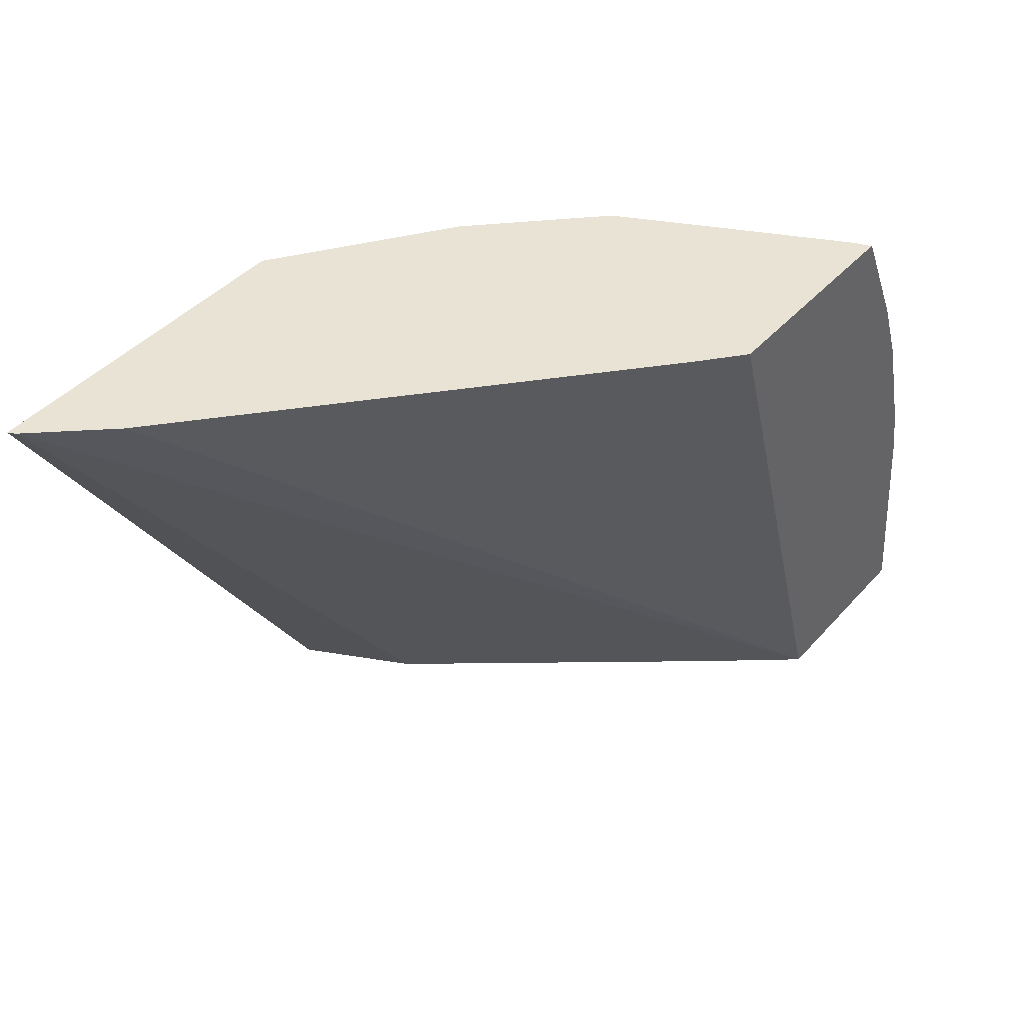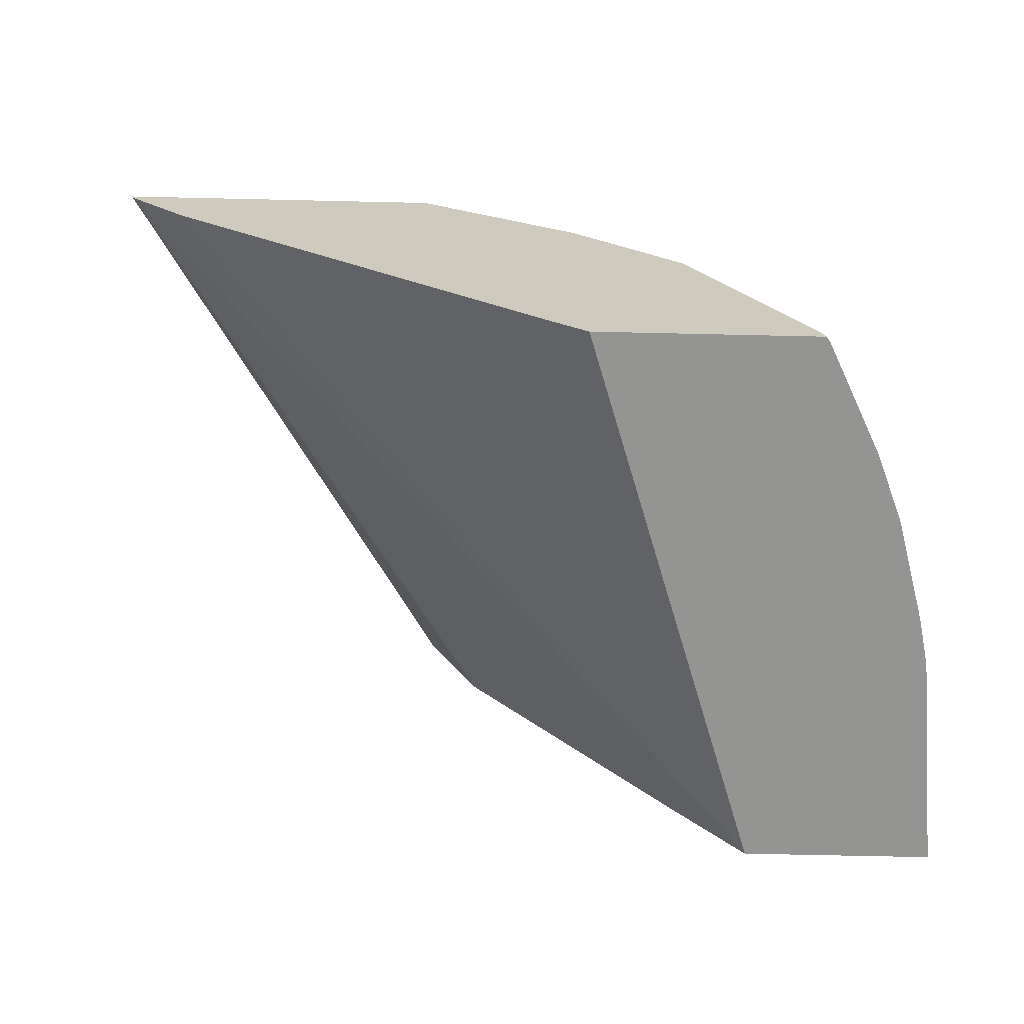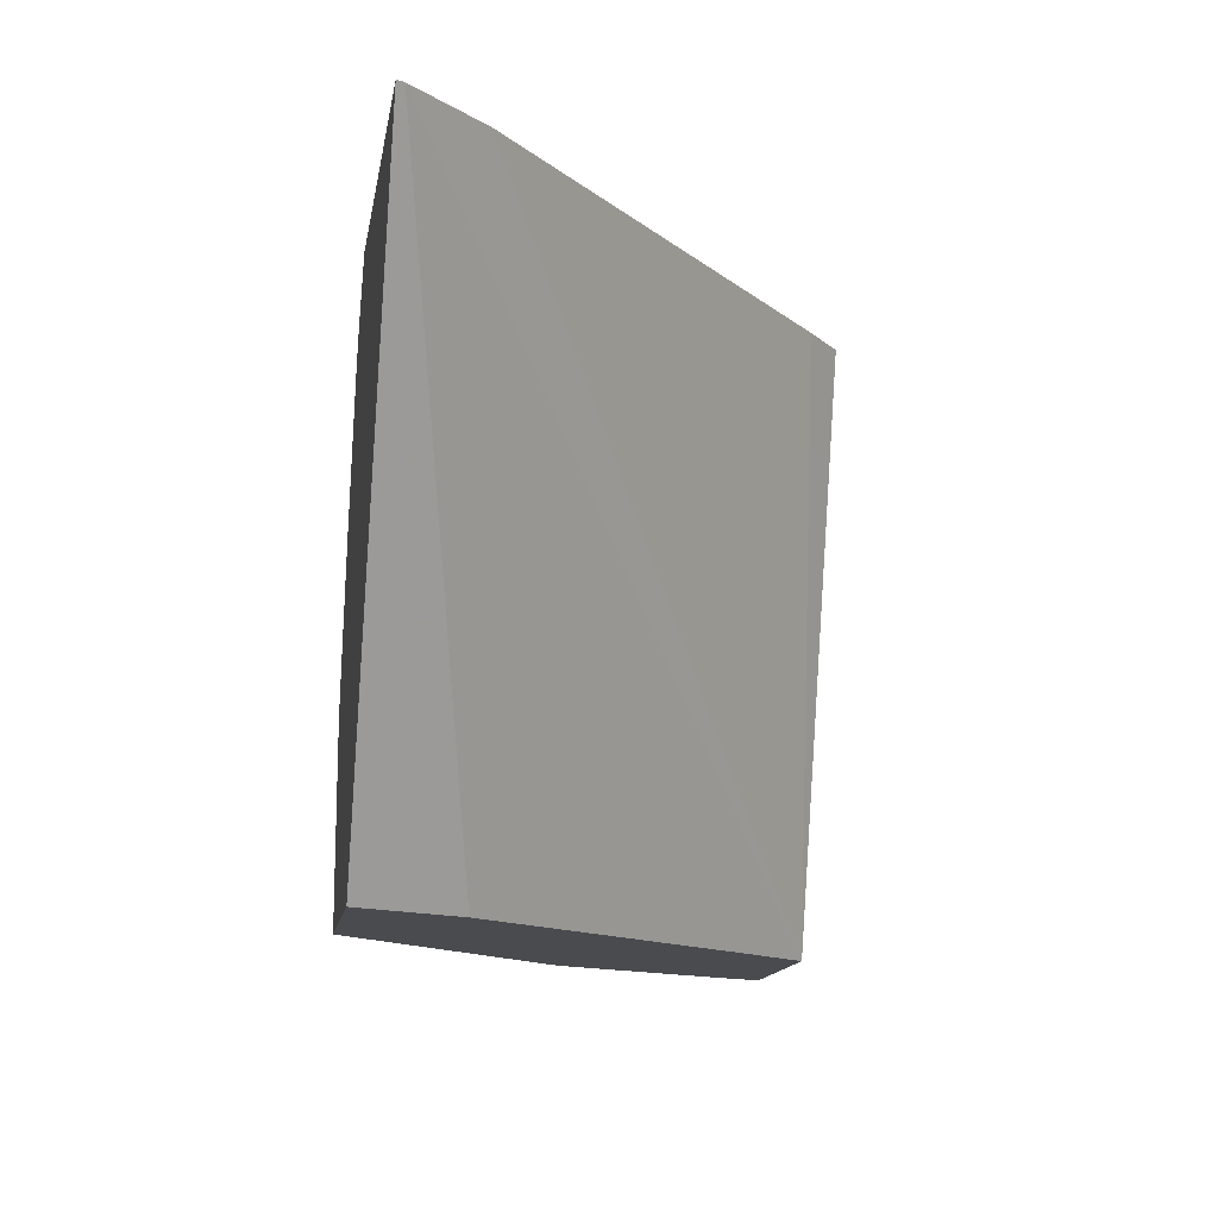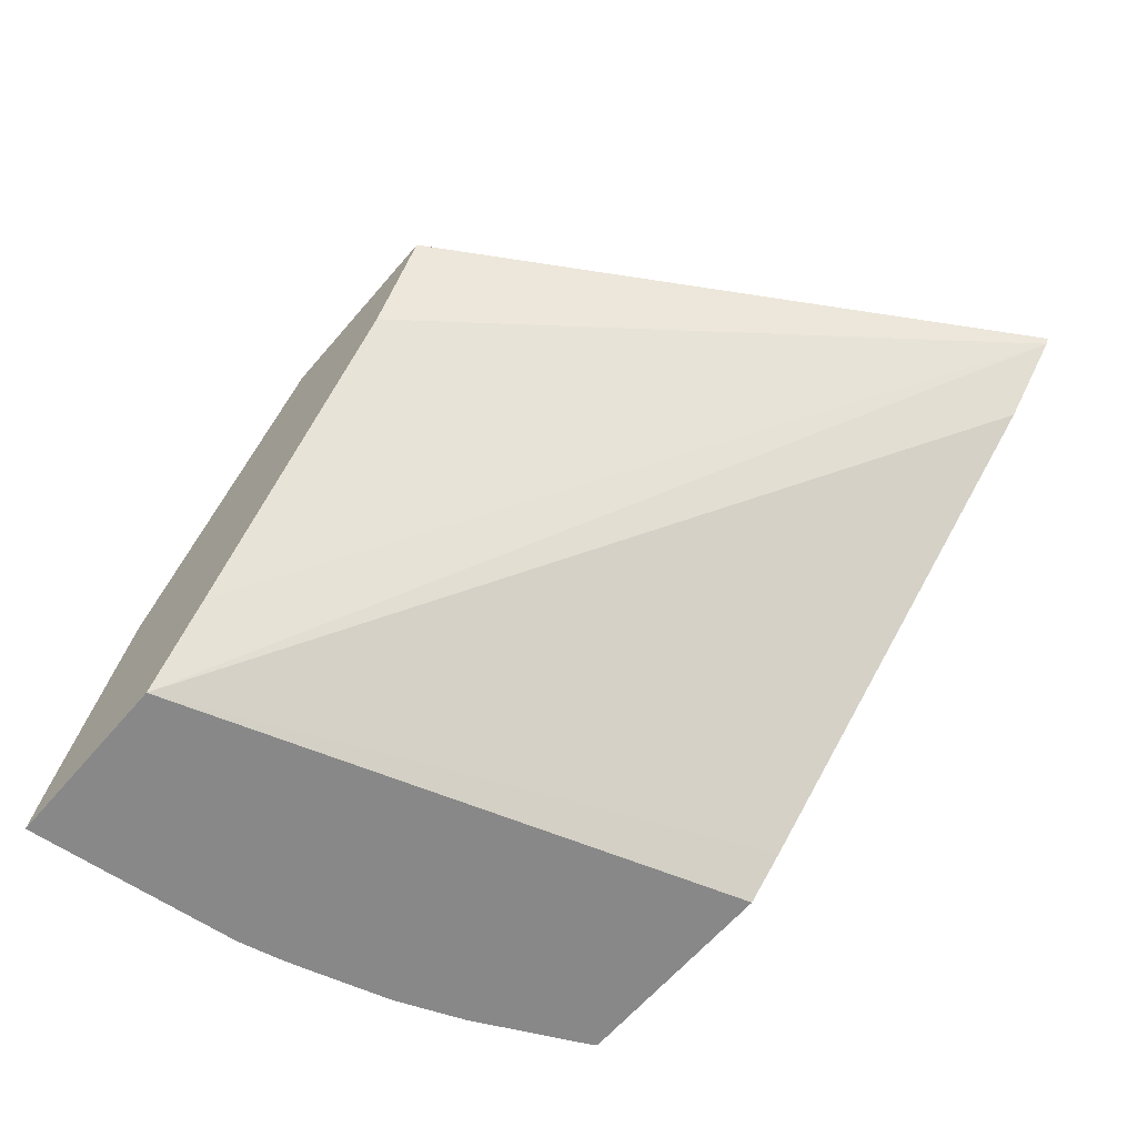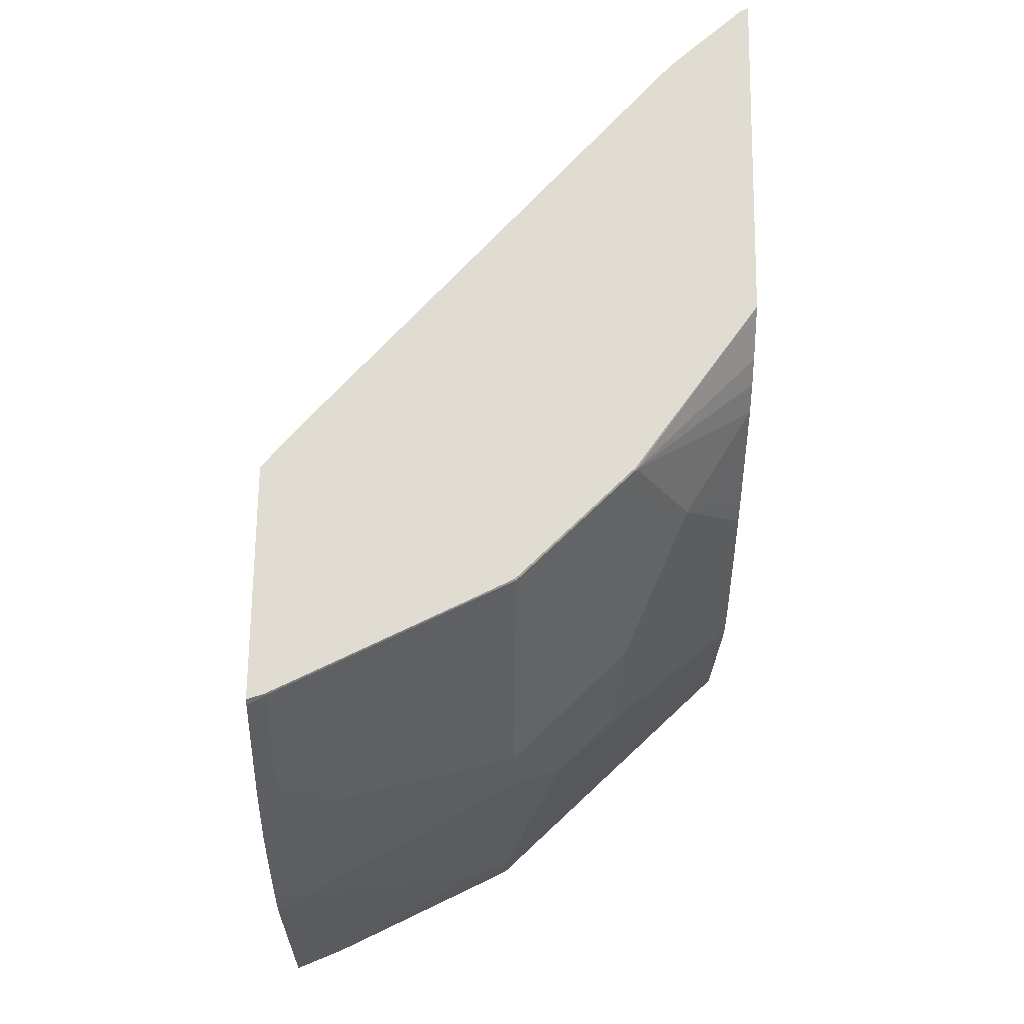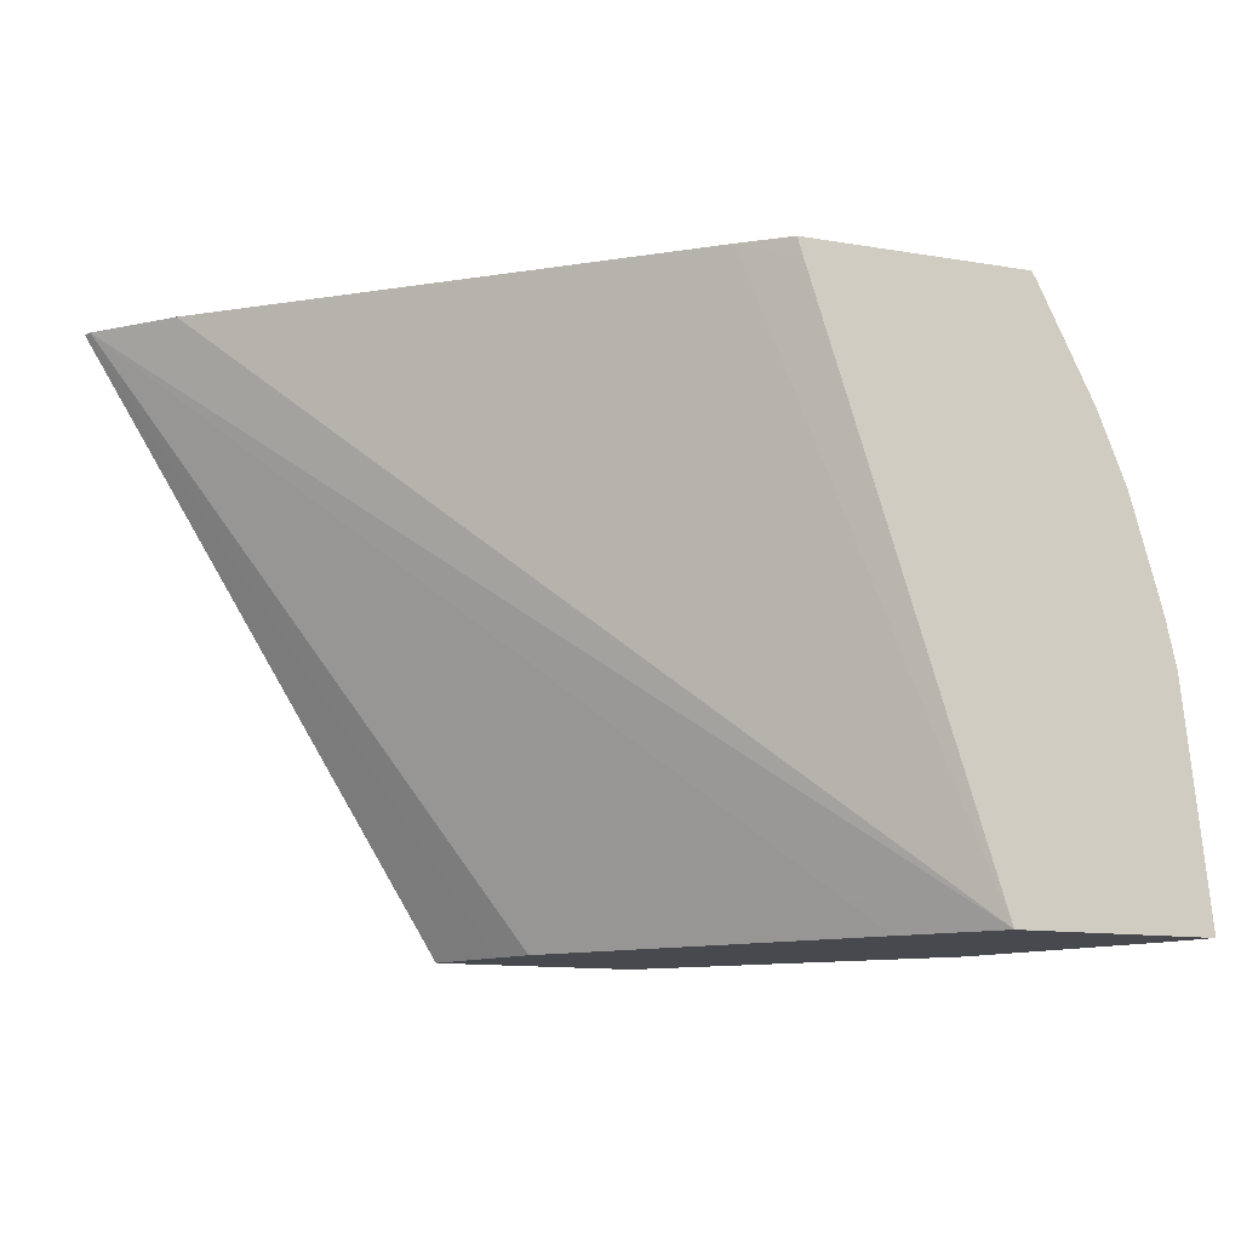
<metadata>
{"format":"obj","ext":"obj","renderer":"f3d","projection":"perspective","resolution":1024,"background":"white","views":[{"elev":42.3,"azim":-52.1,"up":"+Z"},{"elev":-67.0,"azim":-1.3,"up":"+Y"},{"elev":-14.2,"azim":-99.4,"up":"+Z"},{"elev":-62.9,"azim":-130.5,"up":"+Y"},{"elev":69.3,"azim":90.8,"up":"+Z"},{"elev":-12.7,"azim":-21.4,"up":"+Z"}]}
</metadata>
<code>
v 0.7119 0.2396 0.0009804
v 0.6993 0.2687 0.0009804
v 0.6972 0.2396 0.1365
v 0.5965 0.2396 0.0009804
v 0.6892 0.2557 0.1445
v 0.6558 0.3557 0.0009804
v 0.6558 0.3557 0.04448
v 0.6912 0.2396 0.1636
v 0.5558 0.289 0.0009804
v 0.4888 0.2396 0.333
v 0.4606 0.2606 0.3428
v 0.2215 0.4722 0.3428
v 0.1821 0.5156 0.3428
v 0.6225 0.3891 0.1778
v 0.6253 0.3669 0.2042
v 0.6447 0.378 0.0009804
v 0.6447 0.378 0.02226
v 0.6114 0.4113 0.1556
v 0.6836 0.2501 0.1751
v 0.6889 0.2396 0.1724
v 0.4224 0.4557 0.0009804
v 0.4857 0.2396 0.3428
v 0.1799 0.52 0.3428
v 0.6169 0.3835 0.2084
v 0.6503 0.2835 0.2418
v 0.6586 0.2668 0.2376
v 0.6722 0.2396 0.2308
v 0.507 0.52 0.0009804
v 0.507 0.52 0.1136
v 0.578 0.4446 0.1556
v 0.5502 0.4502 0.2084
v 0.4113 0.478 0.0009804
v 0.6198 0.2396 0.3428
v 0.3821 0.52 0.3428
v 0.3903 0.52 0.0009804
v 0.4007 0.4992 0.0009804
v 0.6169 0.3502 0.2418
v 0.5502 0.4168 0.2751
v 0.5502 0.3835 0.3418
v 0.6503 0.2501 0.2751
v 0.6555 0.2396 0.2725
v 0.5037 0.52 0.1283
v 0.4952 0.52 0.1494
v 0.4835 0.4835 0.2751
v 0.6219 0.2396 0.3396
v 0.6169 0.2501 0.3418
v 0.6165 0.2493 0.3428
v 0.4828 0.4495 0.3428
v 0.4835 0.4502 0.3418
v 0.4053 0.52 0.321
v 0.6169 0.3168 0.2751
v 0.5162 0.4162 0.3428
v 0.5496 0.3828 0.3428
v 0.5832 0.316 0.3428
v 0.6222 0.2396 0.3392
v 0.4669 0.52 0.2159
v 0.4618 0.52 0.2261
v 0.427 0.52 0.2935
v 0.4158 0.52 0.309
f 23 35 36
f 24 37 40
f 23 28 35
f 23 36 32
f 24 40 25
f 25 40 27
f 24 44 38
f 24 38 39
f 24 39 37
f 23 29 28
f 24 31 44
f 23 42 29
f 18 31 24
f 23 56 43
f 23 57 56
f 23 58 57
f 23 59 58
f 23 50 59
f 23 34 50
f 21 23 32
f 19 27 20
f 49 59 50
f 18 29 30
f 18 30 31
f 25 27 26
f 23 43 42
f 27 40 41
f 48 52 49
f 30 42 43
f 17 29 18
f 49 58 59
f 46 54 47
f 45 55 46
f 44 58 49
f 44 57 58
f 44 56 57
f 43 56 44
f 40 55 41
f 40 46 55
f 40 51 46
f 39 49 52
f 29 42 30
f 39 46 51
f 39 53 54
f 39 52 53
f 38 49 39
f 38 44 49
f 37 39 51
f 37 51 40
f 34 49 50
f 34 48 49
f 33 46 47
f 33 45 46
f 31 43 44
f 30 43 31
f 39 54 46
f 16 29 17
f 14 24 15
f 15 27 19
f 4 10 11
f 3 5 8
f 2 7 5
f 2 6 7
f 2 5 3
f 1 6 2
f 1 16 6
f 1 28 16
f 1 35 28
f 1 36 35
f 1 32 36
f 1 21 32
f 1 9 21
f 1 4 9
f 1 10 4
f 1 22 10
f 1 33 22
f 1 45 33
f 1 55 45
f 1 41 55
f 1 20 27
f 1 8 20
f 1 3 8
f 1 2 3
f 16 28 29
f 4 11 12
f 4 12 13
f 1 27 41
f 5 7 14
f 4 13 9
f 15 25 26
f 15 24 25
f 13 23 21
f 15 26 27
f 11 13 12
f 11 23 13
f 11 34 23
f 11 48 34
f 11 52 48
f 11 53 52
f 11 54 53
f 14 18 24
f 11 33 47
f 11 47 54
f 5 15 8
f 6 17 7
f 7 17 18
f 7 18 14
f 6 16 17
f 8 19 20
f 9 13 21
f 10 22 11
f 11 22 33
f 8 15 19
f 5 14 15

</code>
